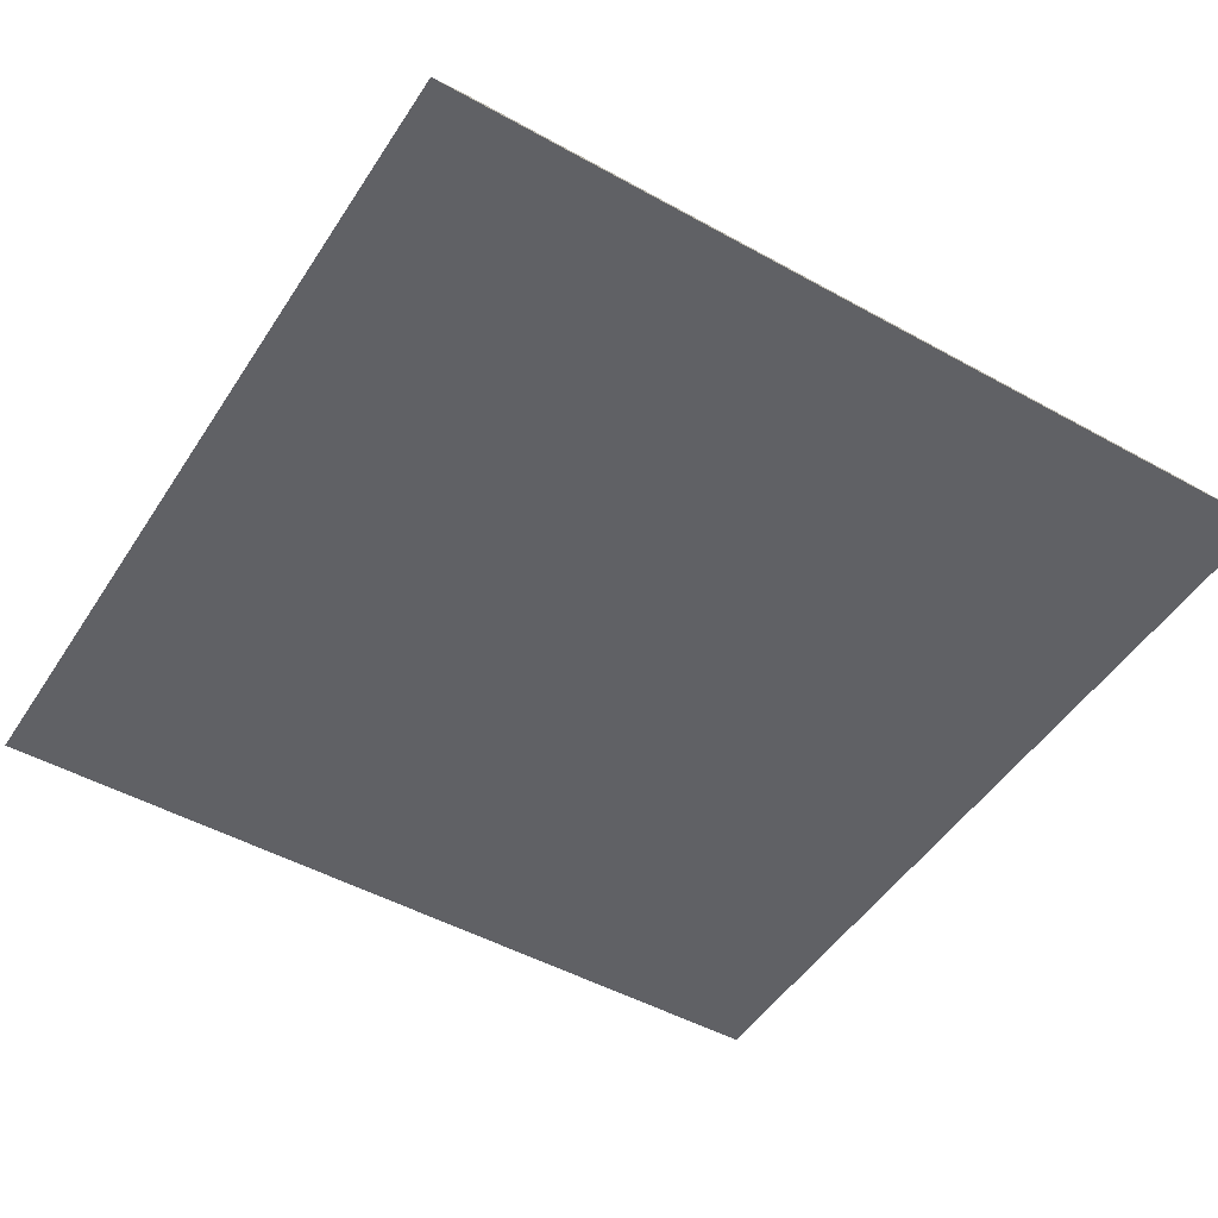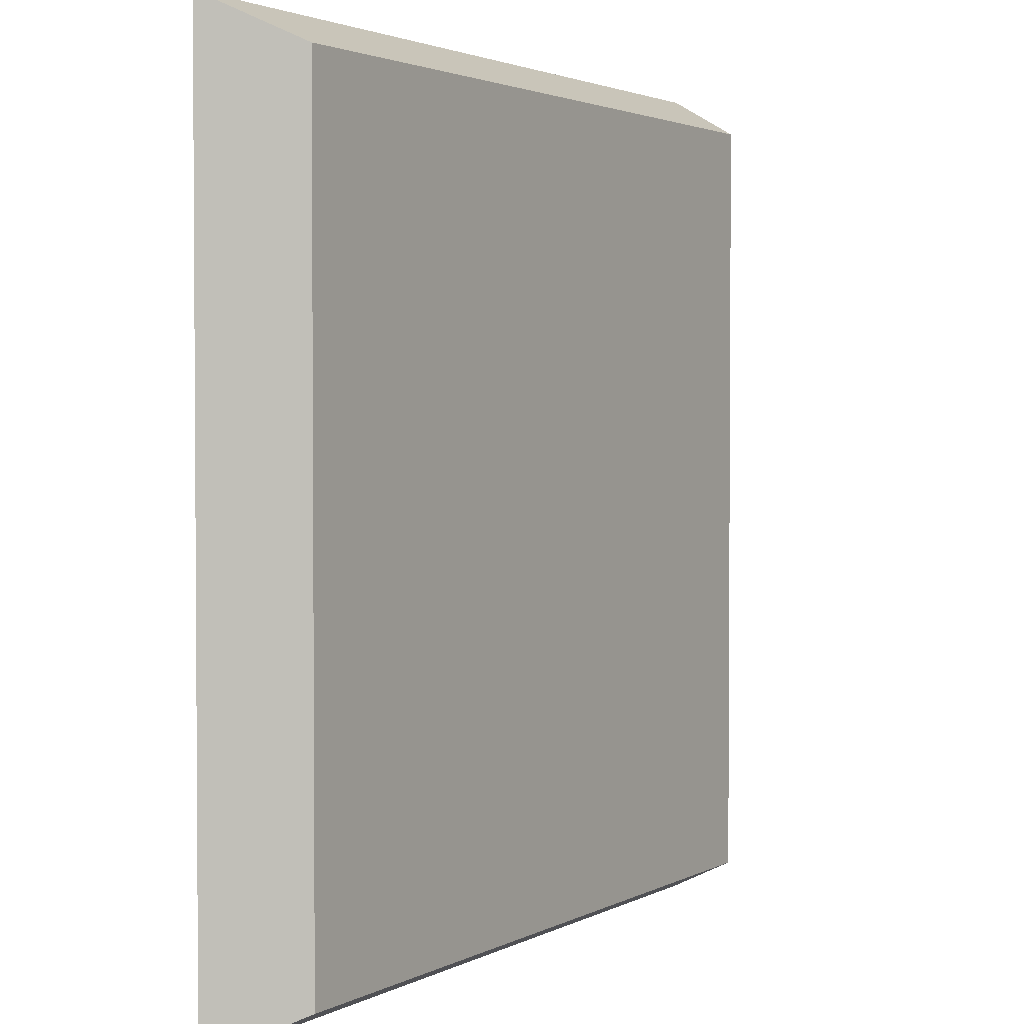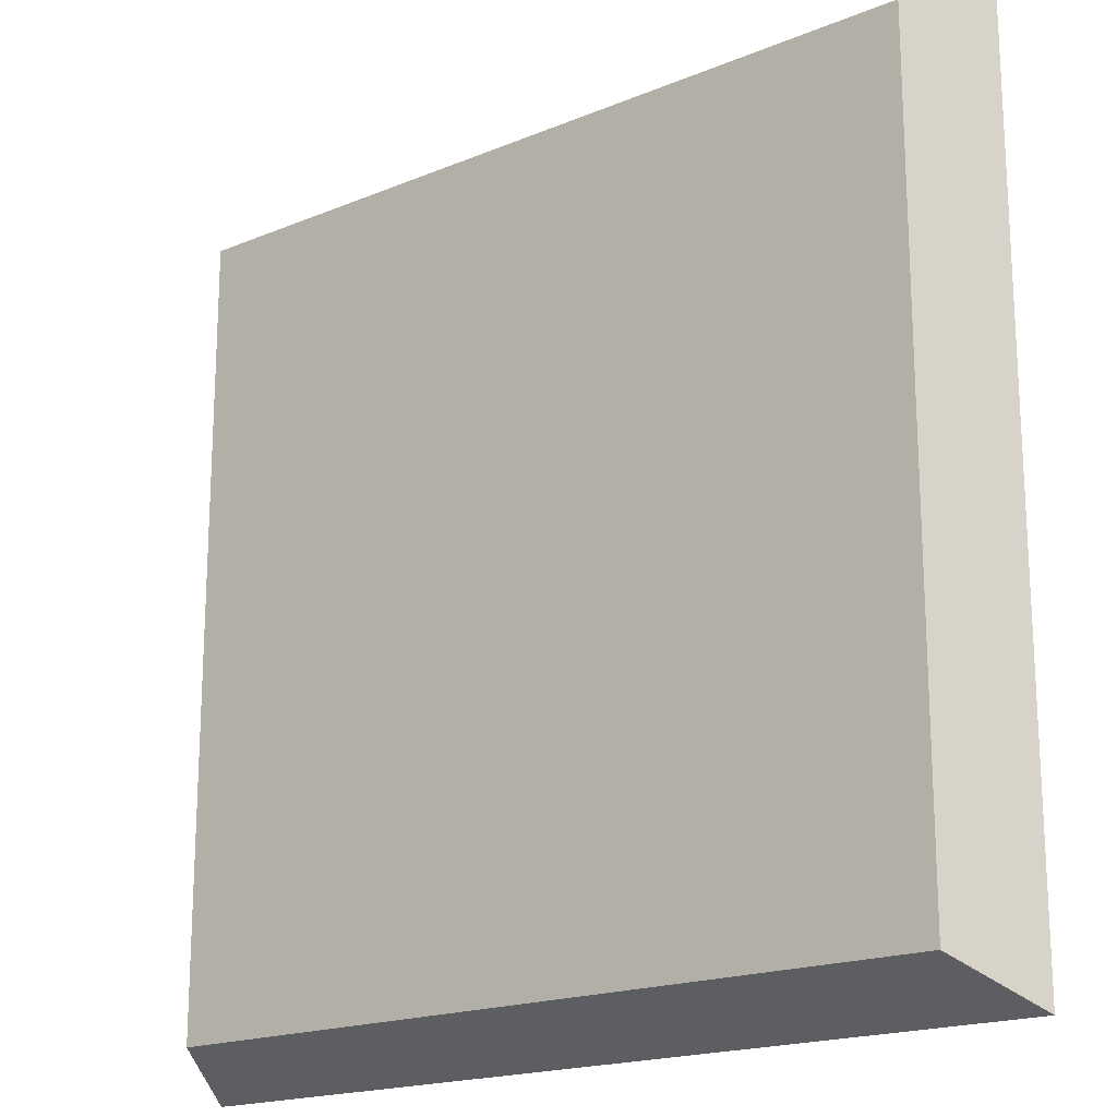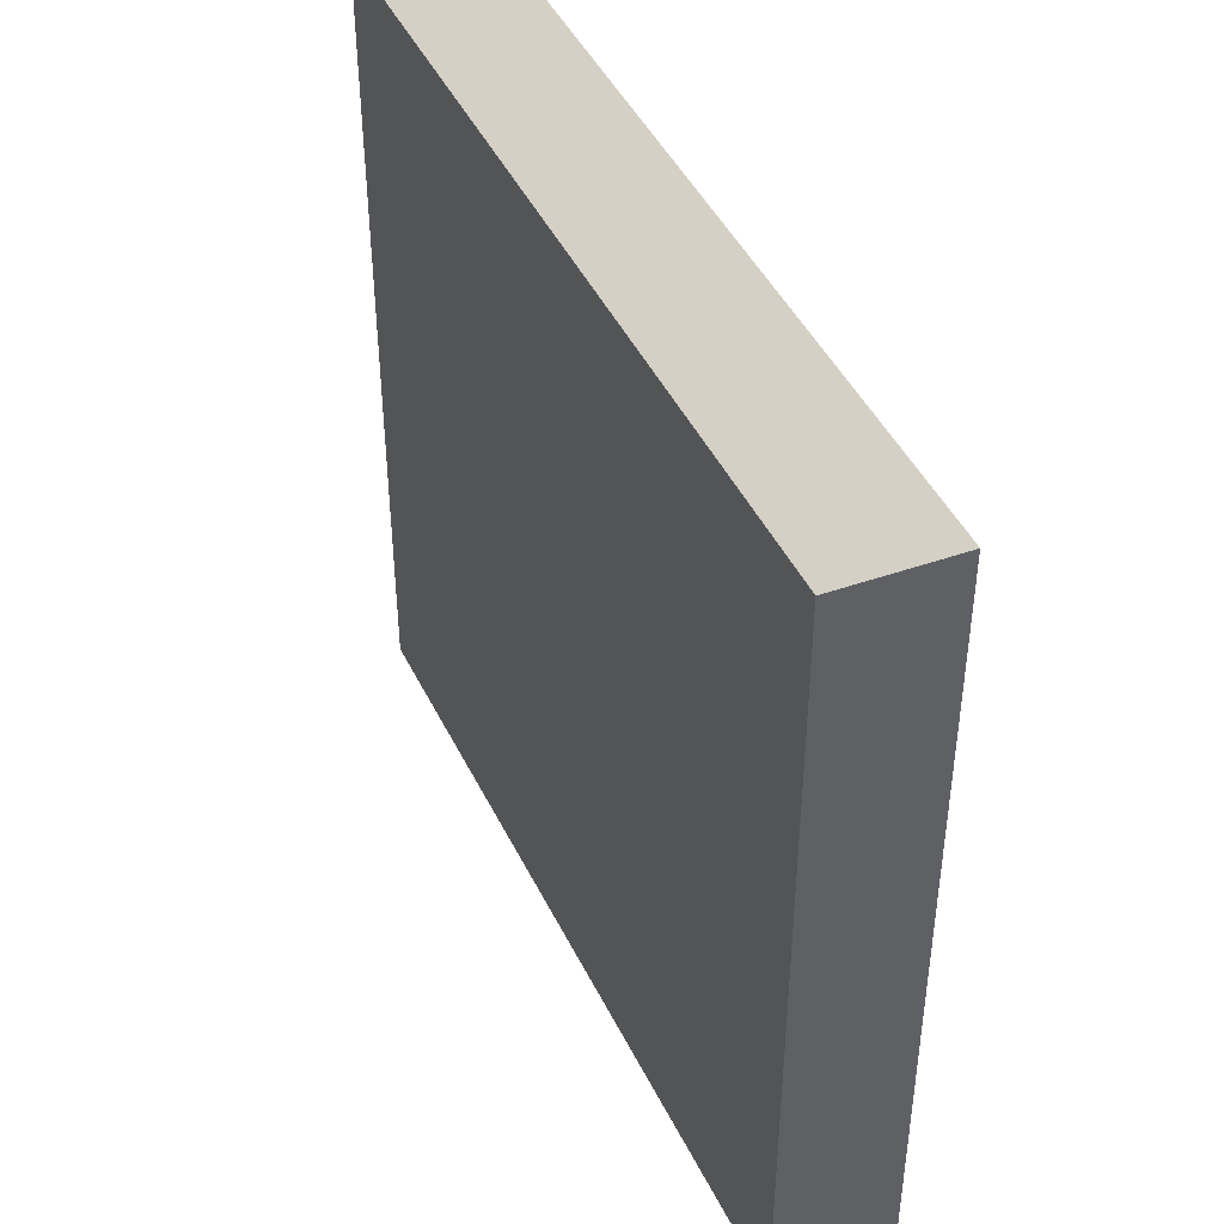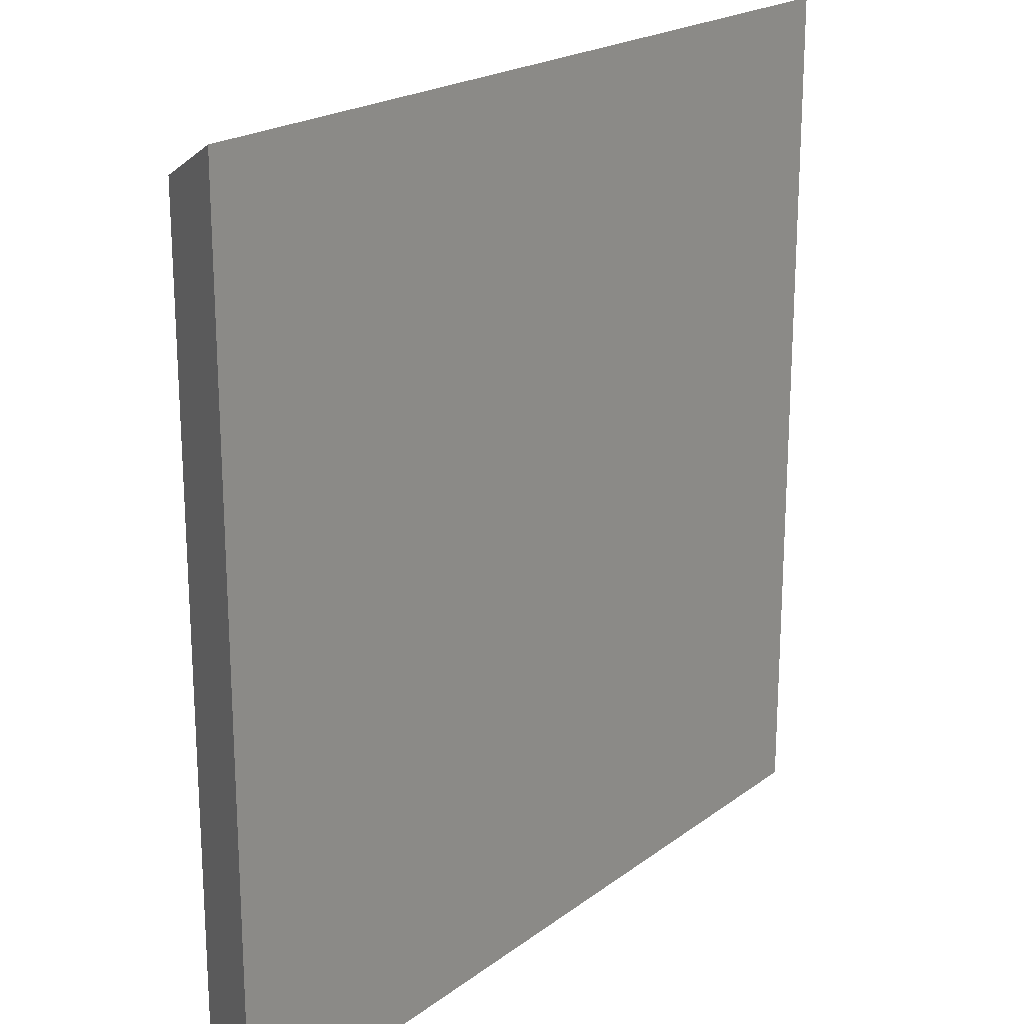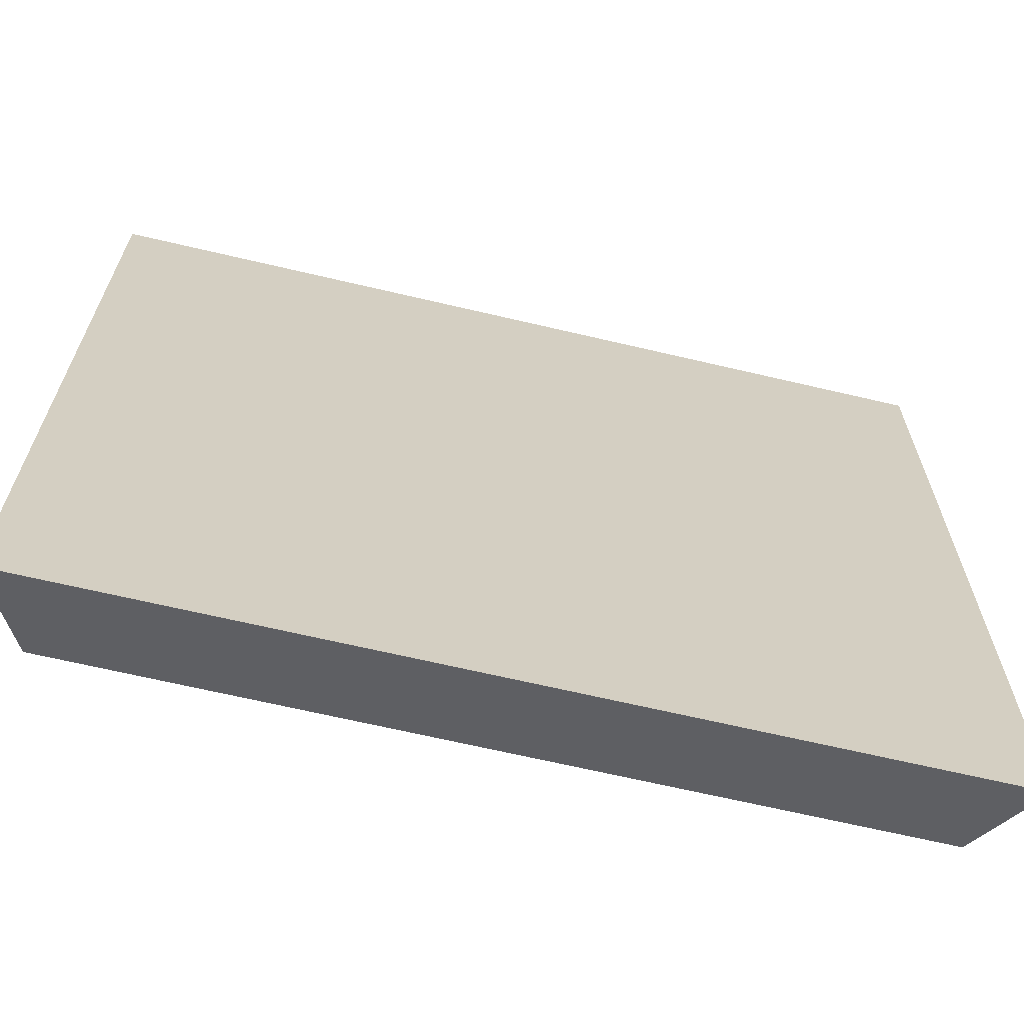
<metadata>
{"format":"obj","ext":"obj","renderer":"f3d","projection":"perspective","resolution":1024,"background":"white","views":[{"elev":-48.9,"azim":148.3,"up":"+Z"},{"elev":2.4,"azim":-59.8,"up":"+Y"},{"elev":-18.4,"azim":38.6,"up":"+Y"},{"elev":45.3,"azim":65.1,"up":"+Y"},{"elev":20.6,"azim":127.2,"up":"+Y"},{"elev":-66.7,"azim":166.7,"up":"+Y"}]}
</metadata>
<code>
v 19.7 19.7 0
v -19.67 -19.67 0
v -19.67 19.7 0
v 19.7 -19.67 0
v -17.8 17.73 3.937
v 19.7 19.7 0
v -19.67 19.7 0
v 17.73 17.73 3.937
v 19.7 19.7 0
v 17.73 -17.8 3.937
v 19.7 -19.67 0
v 17.73 17.73 3.937
v 17.73 -17.8 3.937
v -19.67 -19.67 0
v 19.7 -19.67 0
v -17.8 -17.8 3.937
v -17.8 -17.8 3.937
v -19.67 19.7 0
v -19.67 -19.67 0
v -17.8 17.73 3.937
v 17.73 -17.8 3.937
v -17.8 17.73 3.937
v -17.8 -17.8 3.937
v 17.73 17.73 3.937
f 1 2 3
f 2 1 4
f 5 6 7
f 6 5 8
f 9 10 11
f 10 9 12
f 13 14 15
f 14 13 16
f 17 18 19
f 18 17 20
f 21 22 23
f 22 21 24

</code>
